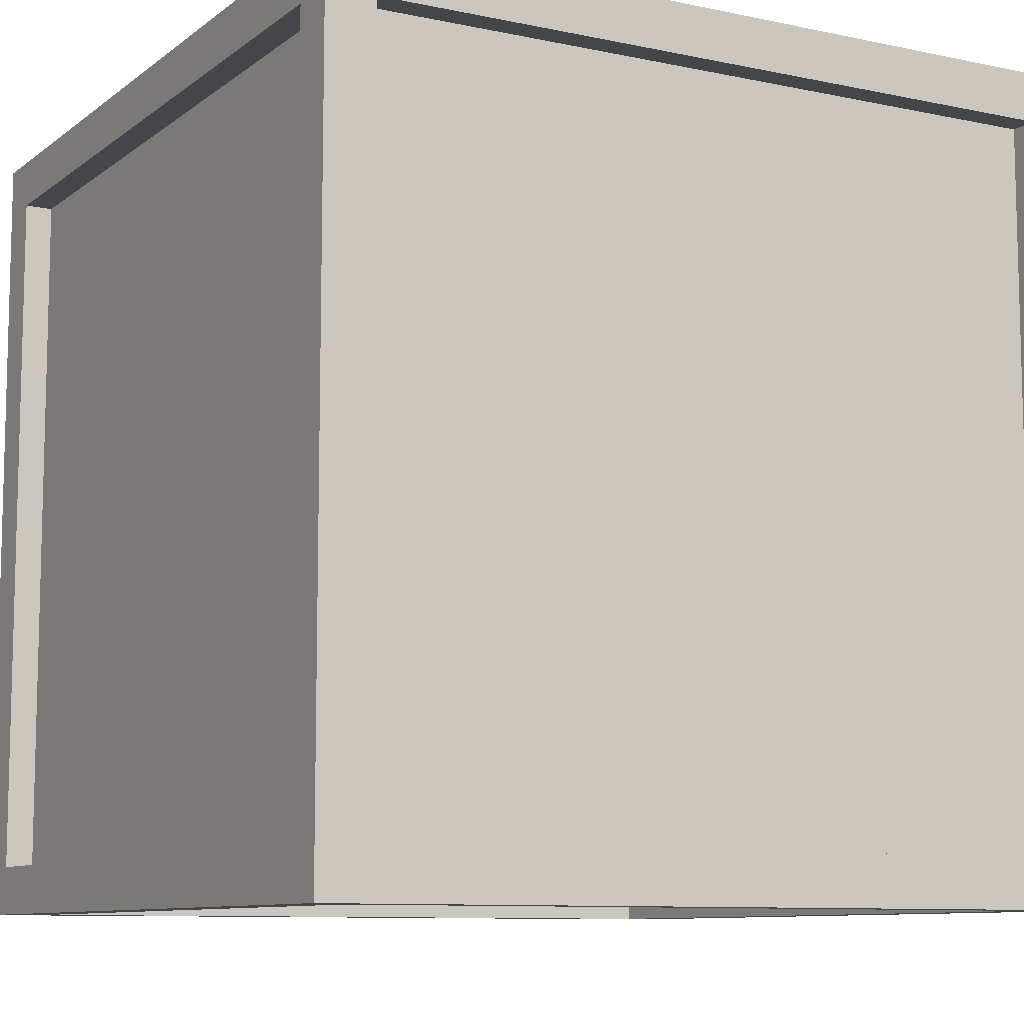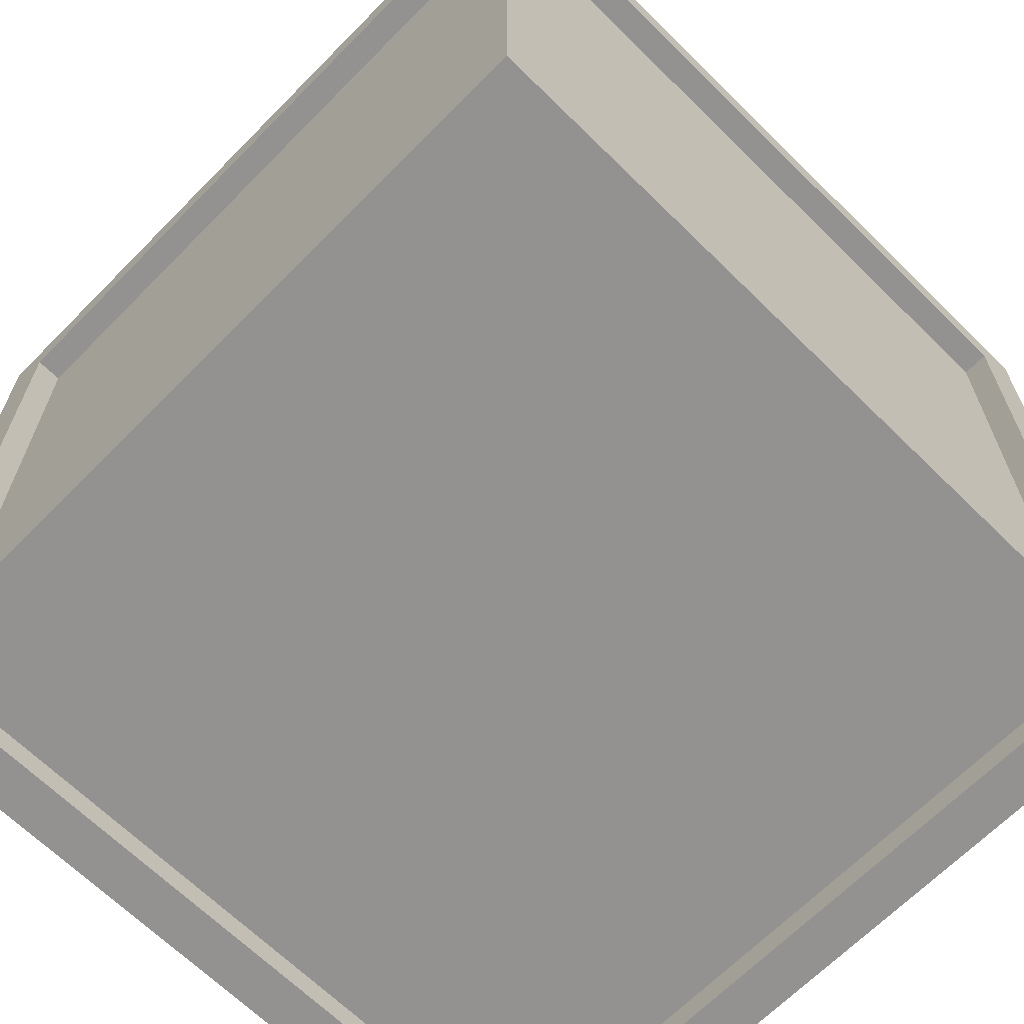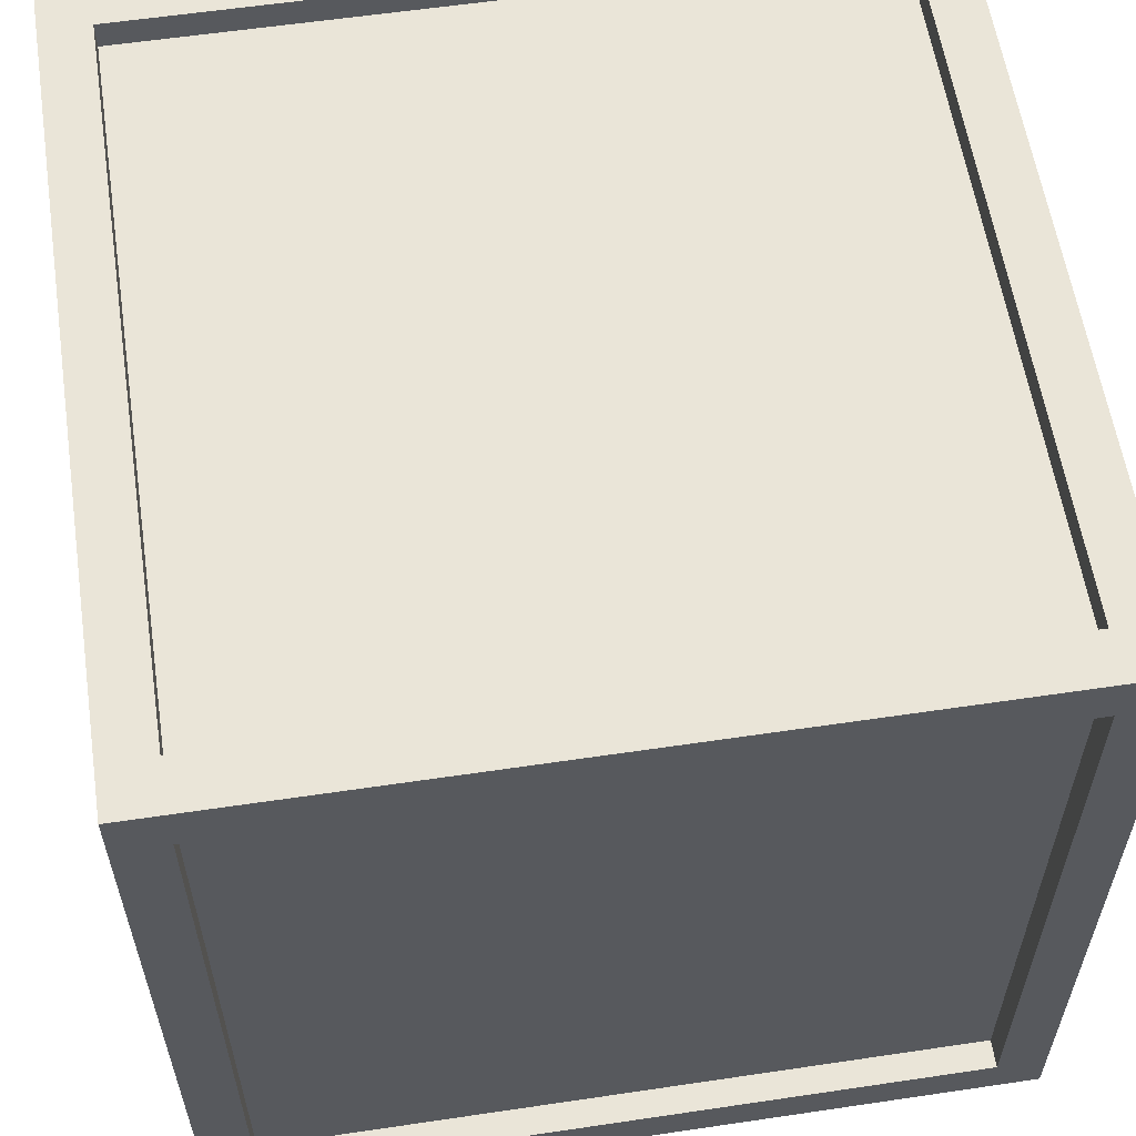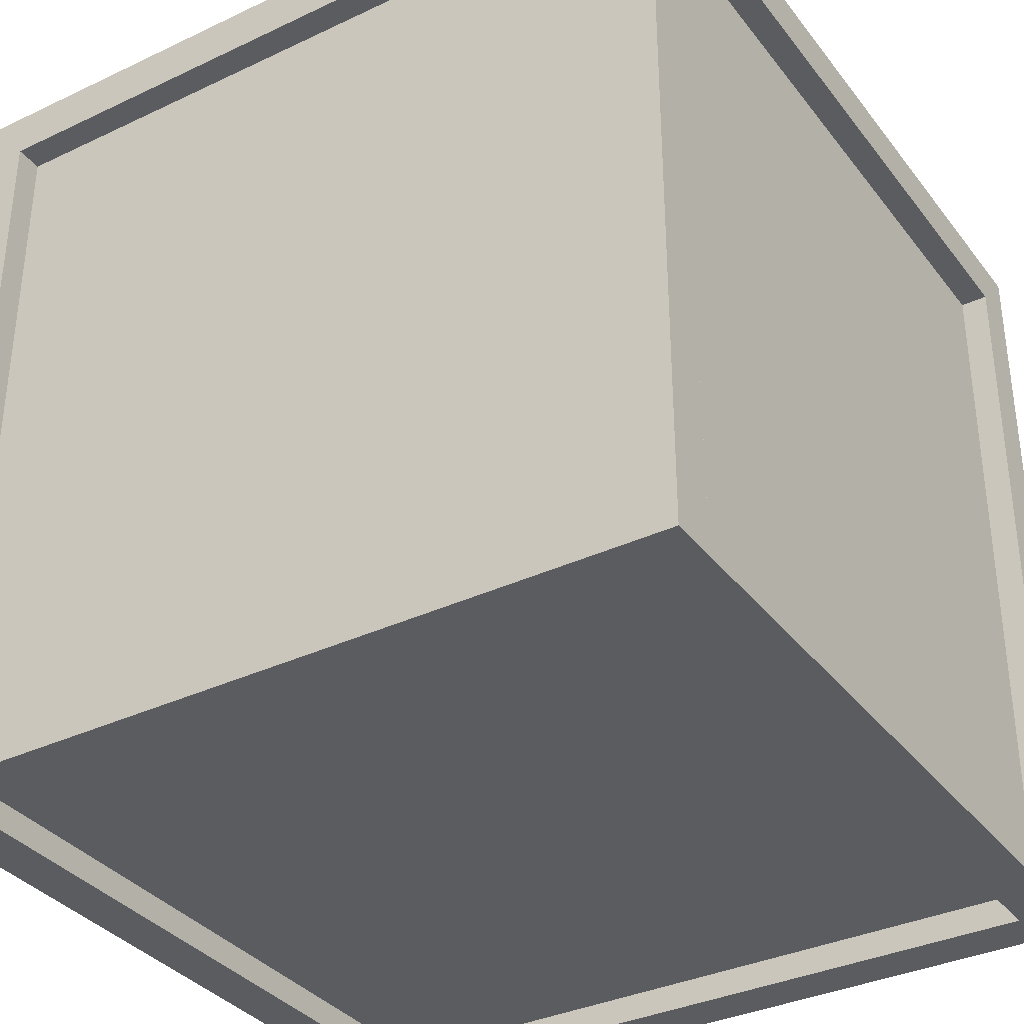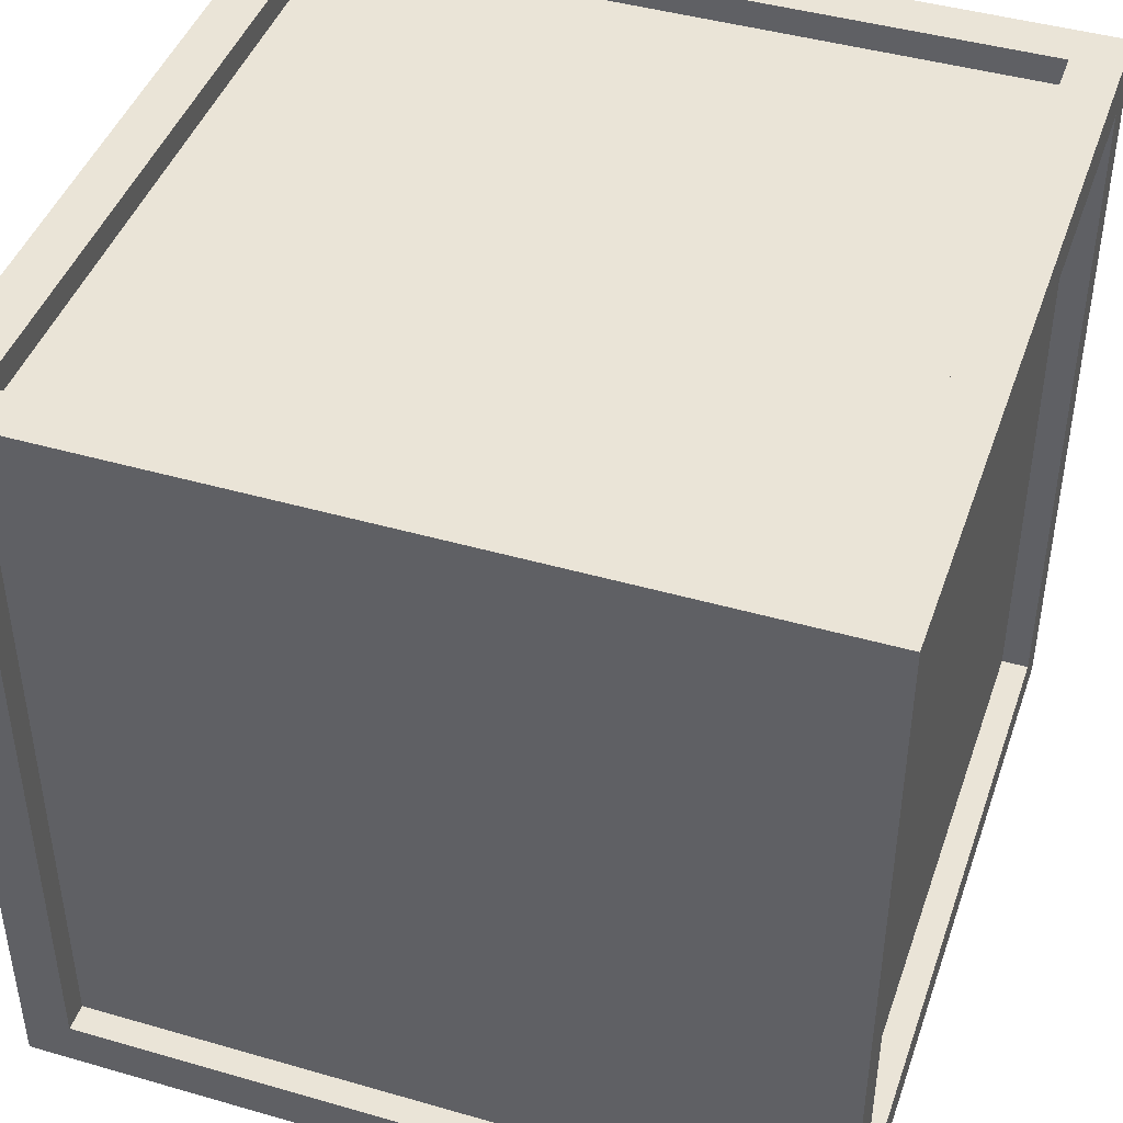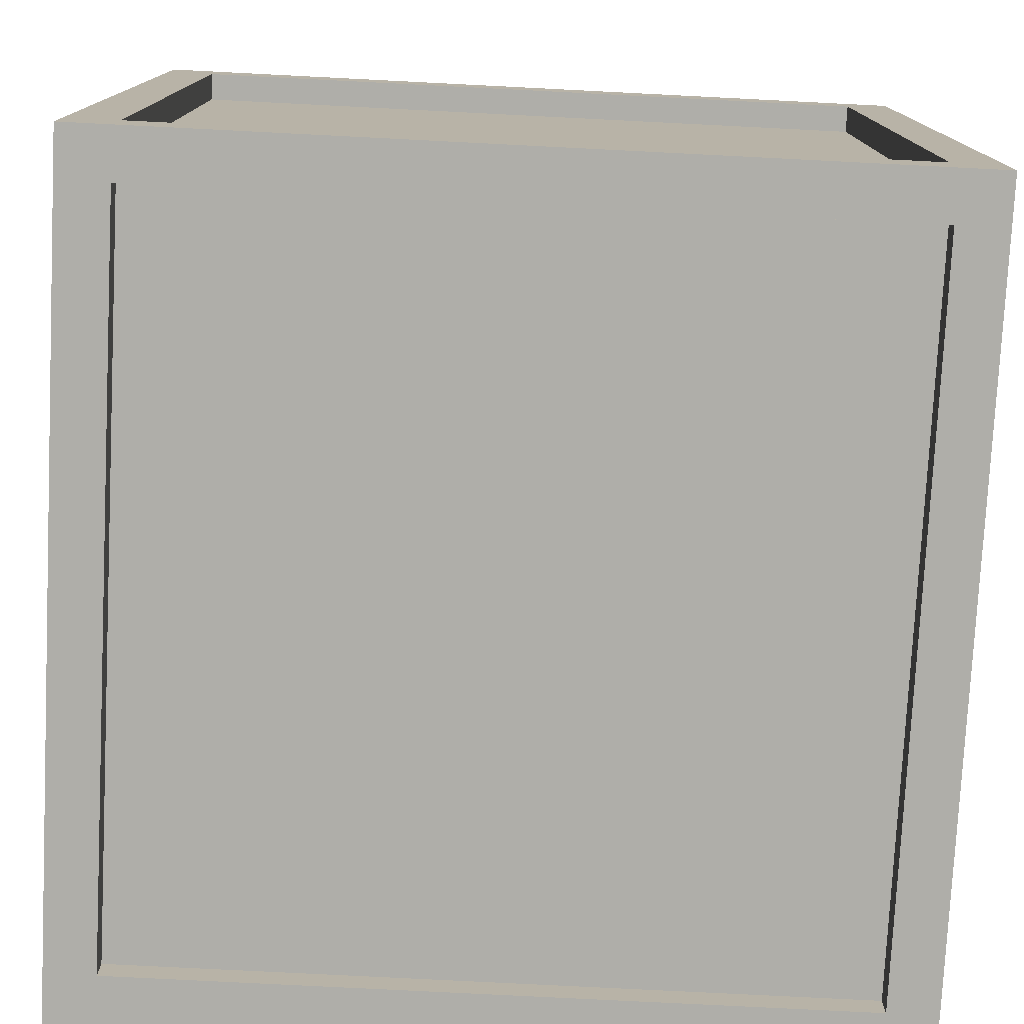
<metadata>
{"format":"obj","ext":"obj","renderer":"f3d","projection":"perspective","resolution":1024,"background":"white","views":[{"elev":-9.4,"azim":-119.1,"up":"+Y"},{"elev":-66.4,"azim":135.4,"up":"+Y"},{"elev":58.8,"azim":-8.7,"up":"+Z"},{"elev":-35.1,"azim":122.2,"up":"+Z"},{"elev":43.9,"azim":108.7,"up":"+Y"},{"elev":-77.5,"azim":-92.9,"up":"+Z"}]}
</metadata>
<code>
g box_004
v -4608 3.61 2827
v -4608 3.61 2734
v -4515 3.61 2734
v -4608 96.67 2734
v -4515 96.67 2734
v -4608 96.67 2827
v -4515 3.61 2827
v -4515 96.67 2827
v -4606 100.1 2737
v -4606 94.11 2825
v -4606 94.11 2737
v -4518 94.11 2737
v -4512 100.1 2731
v -4612 100.1 2731
v -4606 100.1 2825
v -4606 6.171 2737
v -4606 94.11 2731
v -4612 100.1 2831
v -4612 94.11 2737
v -4612 0.1421 2731
v -4518 94.11 2731
v -4518 6.171 2737
v -4606 0.1421 2737
v -4518 0.1421 2737
v -4512 0.1421 2731
v -4518 0.1421 2825
v -4512 94.11 2737
v -4512 6.171 2737
v -4606 6.171 2731
v -4518 6.171 2731
v -4518 6.171 2825
v -4512 0.1421 2831
v -4518 100.1 2825
v -4512 100.1 2831
v -4606 94.11 2831
v -4612 94.11 2825
v -4612 0.1421 2831
v -4518 94.11 2831
v -4606 6.171 2831
v -4612 6.171 2825
v -4606 6.171 2825
v -4518 6.171 2831
v -4606 0.1421 2825
v -4612 6.171 2737
v -4512 94.11 2825
v -4518 94.11 2825
v -4518 100.1 2737
v -4512 6.171 2825
f 1 2 3
f 3 4 5
f 6 2 1
f 7 3 5
f 8 1 7
f 7 1 3
f 6 5 4
f 8 6 1
f 8 7 5
f 5 6 8
f 4 3 2
f 2 6 4
f 9 10 11
f 11 12 9
f 13 14 9
f 14 15 9
f 16 17 11
f 12 11 17
f 18 14 19
f 20 19 14
f 20 14 17
f 14 21 17
f 22 23 24
f 20 25 24
f 25 26 24
f 25 27 28
f 25 29 30
f 21 25 30
f 24 31 22
f 32 25 28
f 29 22 30
f 22 21 30
f 18 33 15
f 14 18 15
f 10 9 15
f 33 10 15
f 34 18 35
f 18 19 36
f 37 18 36
f 10 38 35
f 37 35 18
f 35 39 10
f 20 37 40
f 37 36 40
f 41 16 40
f 40 10 41
f 37 42 39
f 32 37 43
f 37 23 43
f 35 37 39
f 20 24 23
f 37 20 23
f 22 16 23
f 43 23 16
f 20 40 44
f 19 20 44
f 29 25 20
f 20 17 29
f 25 13 27
f 13 45 27
f 12 22 27
f 27 46 12
f 14 13 21
f 25 21 13
f 34 13 47
f 13 9 47
f 22 12 21
f 12 17 21
f 45 32 48
f 32 28 48
f 48 28 31
f 31 45 48
f 25 32 26
f 32 43 26
f 32 38 42
f 37 32 42
f 32 45 34
f 32 34 38
f 34 35 38
f 13 34 45
f 18 34 33
f 34 47 33
f 10 33 46
f 33 47 46
f 47 9 12
f 46 47 12
f 10 40 36
f 36 19 10
f 38 10 46
f 46 31 38
f 17 16 29
f 22 29 16
f 16 11 19
f 10 19 11
f 45 31 46
f 46 27 45
f 40 16 44
f 19 44 16
f 31 28 22
f 27 22 28
f 41 31 39
f 41 10 39
f 16 41 43
f 31 41 43
f 31 43 26
f 31 24 26
f 42 38 31
f 42 39 31

</code>
